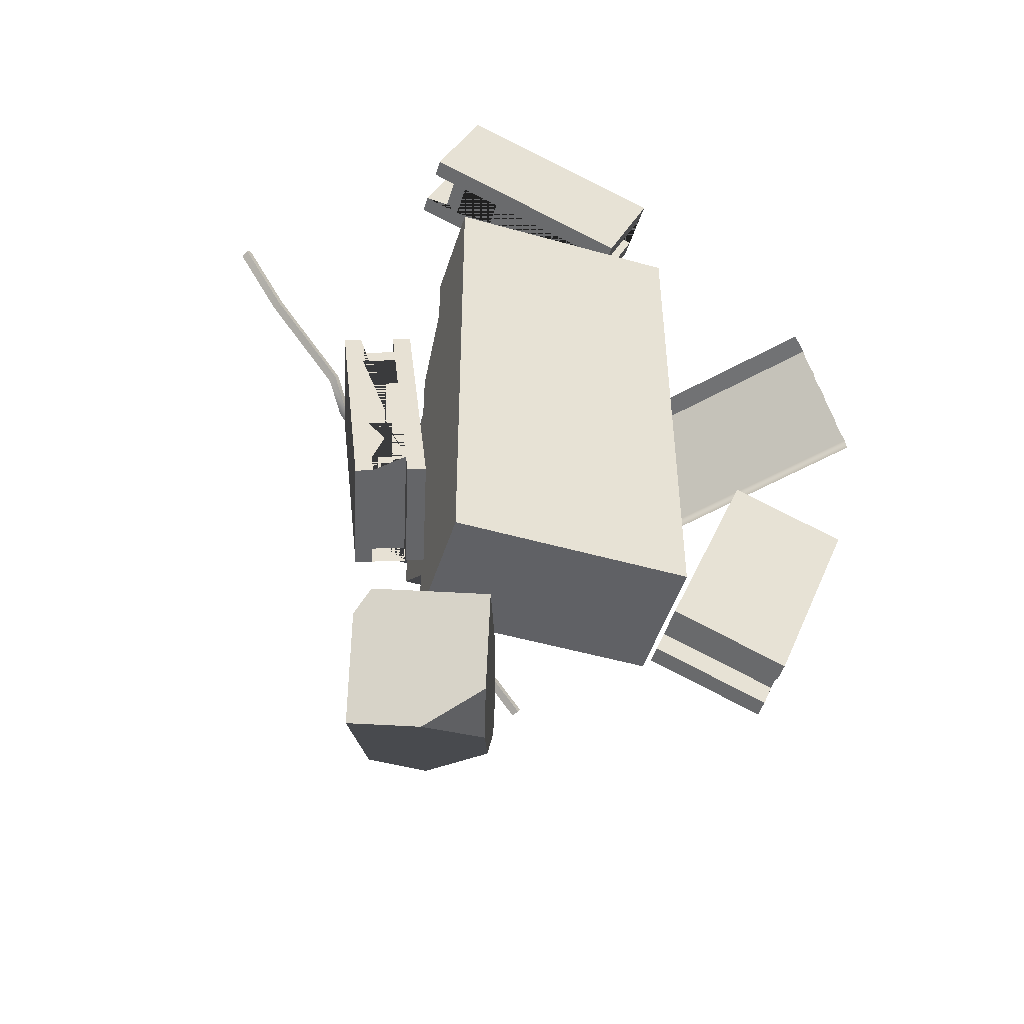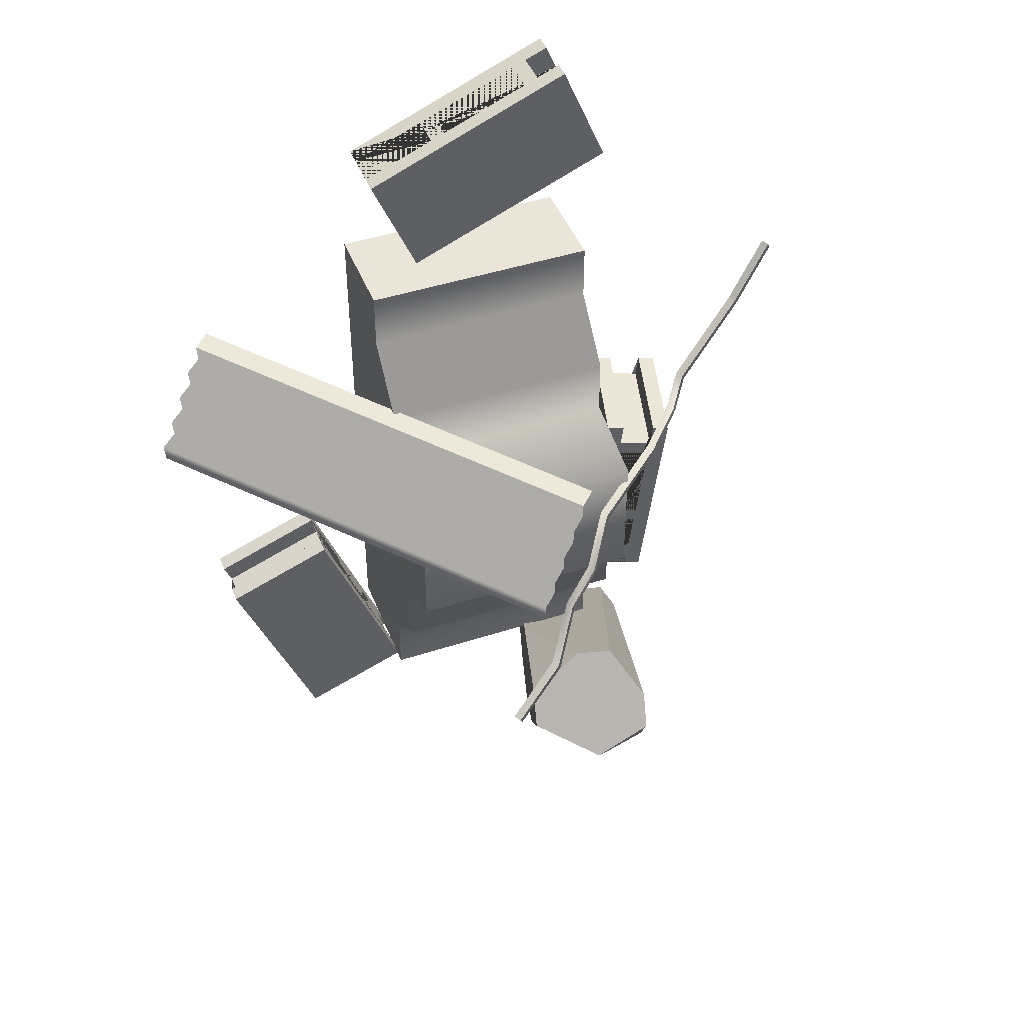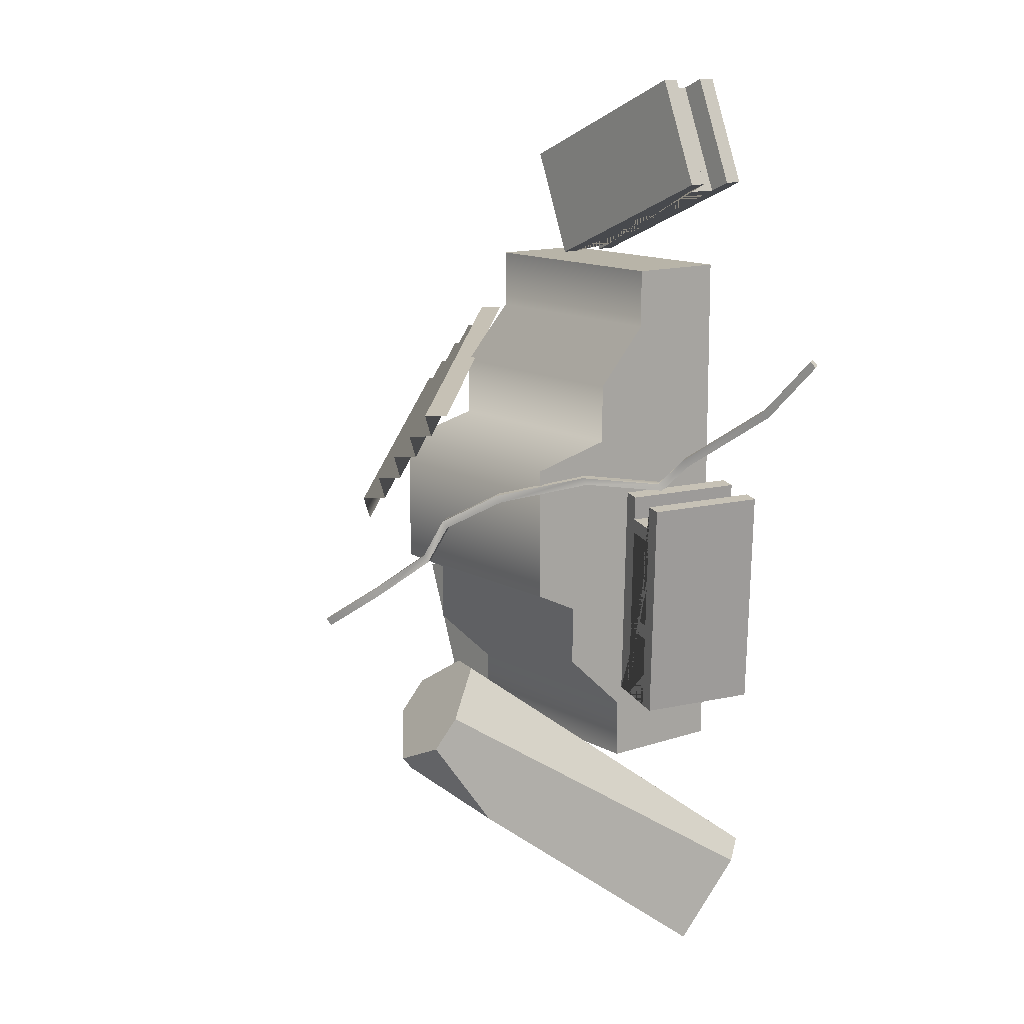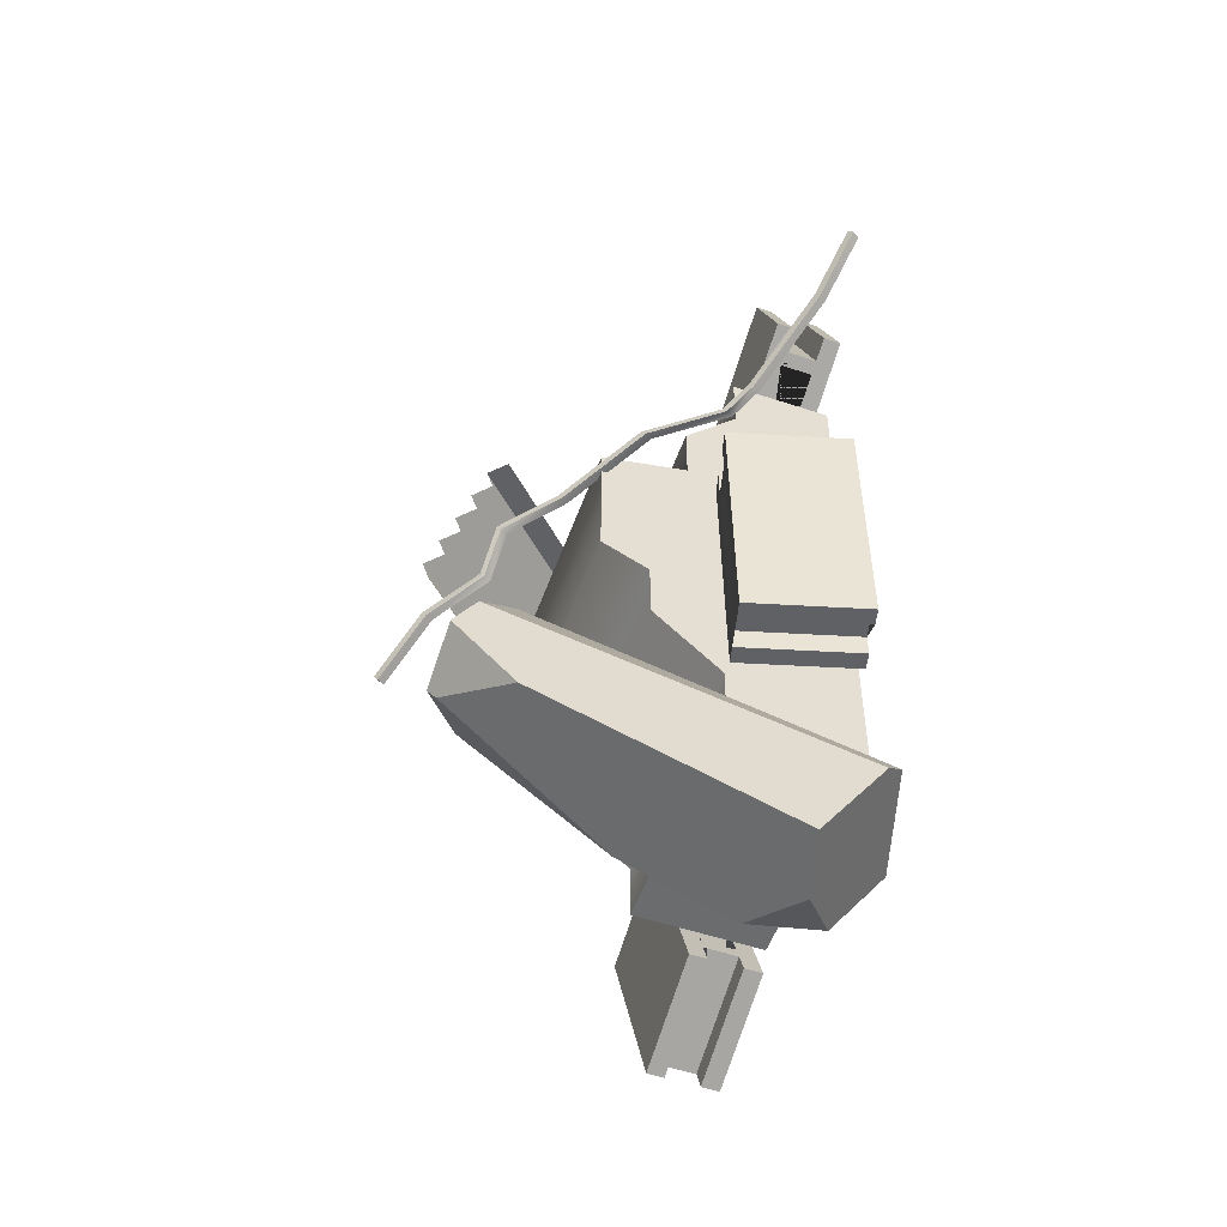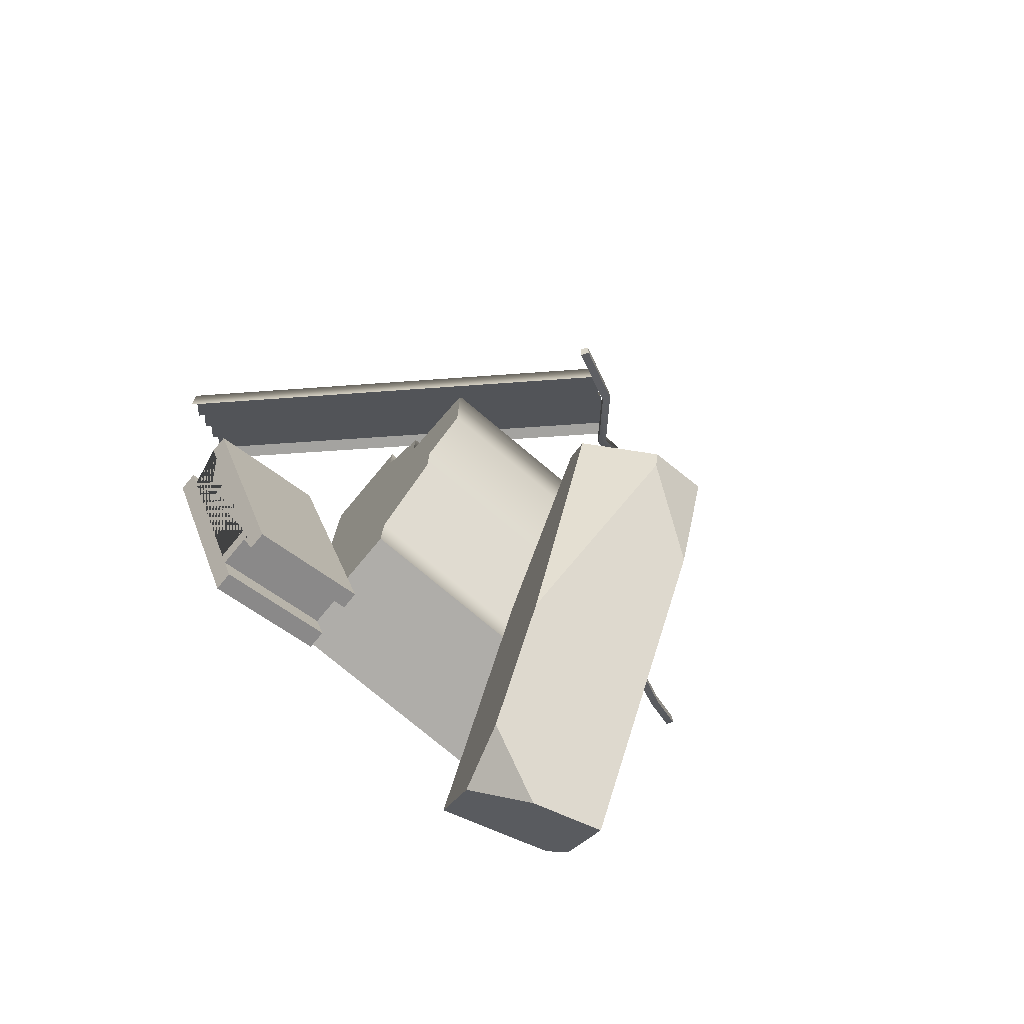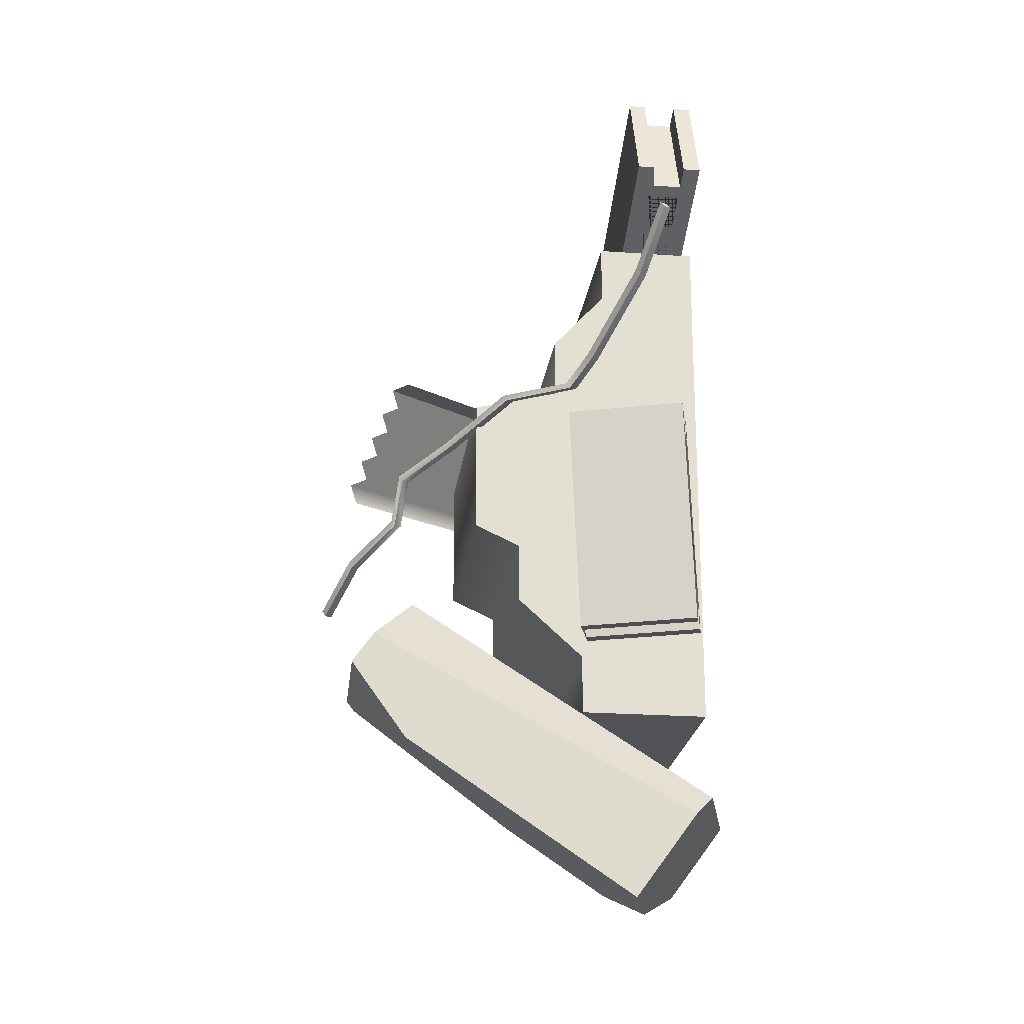
<metadata>
{"format":"obj","ext":"obj","renderer":"f3d","projection":"perspective","resolution":1024,"background":"white","views":[{"elev":-49.6,"azim":-17.4,"up":"+Z"},{"elev":45.1,"azim":159.3,"up":"+Z"},{"elev":13.0,"azim":-128.2,"up":"+Z"},{"elev":-53.6,"azim":-109.6,"up":"+Z"},{"elev":-77.3,"azim":140.1,"up":"+Z"},{"elev":-22.2,"azim":-97.2,"up":"+Z"}]}
</metadata>
<code>
g default
v -0.8105 -0.03784 1.847
v 0.8105 -0.03784 1.847
v -0.8105 0.6543 1.847
v 0.8105 0.6543 1.847
v -0.8105 0.6543 1.436
v 0.8105 0.6543 1.436
v -0.8105 1.021 1.026
v 0.8105 1.021 1.026
v -0.8105 1.021 0.6156
v 0.8105 1.021 0.6156
v -0.8105 1.608 0.4673
v 0.8105 1.608 0.4673
v -0.8105 1.608 -0.4673
v 0.8105 1.608 -0.4673
v -0.8105 1.293 -0.6156
v 0.8105 1.293 -0.6156
v -0.8105 1.293 -1.026
v 0.8105 1.293 -1.026
v -0.8105 0.8425 -1.436
v 0.8105 0.8425 -1.436
v -0.8105 0.8425 -1.847
v 0.8105 0.8425 -1.847
v -0.8105 -0.03784 -1.847
v 0.8105 -0.03784 -1.847
v -0.8105 -0.03784 -1.436
v 0.8105 -0.03784 -1.436
v -0.8105 -0.03784 -1.026
v 0.8105 -0.03784 -1.026
v -0.8105 -0.03784 -0.6156
v 0.8105 -0.03784 -0.6156
v -0.8105 -0.03784 -0.2052
v 0.8105 -0.03784 -0.2052
v -0.8105 -0.03784 0.2052
v 0.8105 -0.03784 0.2052
v -0.8105 -0.03784 0.6156
v 0.8105 -0.03784 0.6156
v -0.8105 -0.03784 1.026
v 0.8105 -0.03784 1.026
v -0.8105 -0.03784 1.436
v 0.8105 -0.03784 1.436
g pCube1
f 1 2 4 3
f 3 4 6 5
f 5 6 8 7
f 7 8 10 9
f 9 10 12 11
f 11 12 14 13
f 13 14 16 15
f 15 16 18 17
f 17 18 20 19
f 19 20 22 21
f 21 22 24 23
f 23 24 26 25
f 25 26 28 27
f 27 28 30 29
f 29 30 32 31
f 31 32 34 33
f 33 34 36 35
f 35 36 38 37
f 37 38 40 39
f 39 40 2 1
f 26 24 22 20
f 28 26 20 18
f 30 28 18 16
f 32 30 16 14
f 34 32 14 12
f 36 34 12 10
f 38 36 10 8
f 40 38 8 6
f 2 40 6 4
f 23 25 19 21
f 25 27 17 19
f 27 29 15 17
f 29 31 13 15
f 31 33 11 13
f 33 35 9 11
f 35 37 7 9
f 37 39 5 7
f 39 1 3 5
g default
v -0.3177 2.078 0.8609
v 1.89 -0.1285 1.238
v -0.2046 2.19 0.8539
v 2.004 -0.01644 1.231
v -0.2202 2.148 0.701
v 1.988 -0.05823 1.078
v -0.1071 2.261 0.694
v 2.101 0.05378 1.071
v -0.1228 2.219 0.5411
v 2.085 0.01199 0.9178
v -0.009647 2.331 0.5341
v 2.198 0.124 0.9109
v -0.0253 2.289 0.3811
v 2.183 0.08222 0.7579
v 0.08782 2.401 0.3742
v 2.296 0.1942 0.751
v 0.07216 2.359 0.2212
v 2.28 0.1524 0.598
v 0.1853 2.471 0.2143
v 2.393 0.2645 0.5911
v 0.1696 2.429 0.06134
v 2.378 0.2227 0.4381
g pPlane1
f 41 42 44 43
f 43 44 46 45
f 45 46 48 47
f 47 48 50 49
f 49 50 52 51
f 51 52 54 53
f 53 54 56 55
f 55 56 58 57
f 57 58 60 59
f 59 60 62 61
g default
v -2.376 0.4625 1.367
v -2.065 0.5897 0.9902
v -1.531 0.8459 0.5888
v -1.409 0.9827 0.4104
v -1.06 1.393 0.4501
v -0.5312 1.768 0.2779
v -0.3062 2.086 0.09364
v -0.1238 2.127 -0.1945
v 0.1012 2.422 -0.4535
v 0.4715 2.6 -0.7273
v -2.405 0.5108 1.36
v -2.094 0.6379 0.9828
v -1.56 0.8941 0.5814
v -1.437 1.031 0.403
v -1.089 1.441 0.4427
v -0.5599 1.816 0.2705
v -0.3349 2.135 0.08624
v -0.1525 2.175 -0.2019
v 0.07249 2.47 -0.4609
v 0.4428 2.648 -0.7347
v -2.432 0.4877 1.317
v -2.122 0.6149 0.9397
v -1.587 0.871 0.5383
v -1.461 1.009 0.3564
v -1.113 1.419 0.3962
v -0.584 1.795 0.2239
v -0.359 2.113 0.03969
v -0.1766 2.153 -0.2484
v 0.0484 2.449 -0.5074
v 0.4187 2.627 -0.7813
v -2.404 0.4394 1.324
v -2.093 0.5666 0.9471
v -1.559 0.8228 0.5457
v -1.433 0.9612 0.3638
v -1.084 1.371 0.4036
v -0.5553 1.746 0.2313
v -0.3303 2.065 0.04709
v -0.1479 2.105 -0.241
v 0.07711 2.4 -0.5
v 0.4474 2.579 -0.7739
g pCube2
f 63 64 74 73
f 64 65 75 74
f 65 66 76 75
f 66 67 77 76
f 67 68 78 77
f 68 69 79 78
f 69 70 80 79
f 70 71 81 80
f 71 72 82 81
f 73 74 84 83
f 74 75 85 84
f 75 76 86 85
f 76 77 87 86
f 77 78 88 87
f 78 79 89 88
f 79 80 90 89
f 80 81 91 90
f 81 82 92 91
f 83 84 94 93
f 84 85 95 94
f 85 86 96 95
f 86 87 97 96
f 87 88 98 97
f 88 89 99 98
f 89 90 100 99
f 90 91 101 100
f 91 92 102 101
f 93 94 64 63
f 94 95 65 64
f 95 96 66 65
f 96 97 67 66
f 97 98 68 67
f 98 99 69 68
f 99 100 70 69
f 100 101 71 70
f 101 102 72 71
f 72 102 92 82
f 93 63 73 83
g default
v 2.047 0.1498 -0.976
v 1.996 0.1498 -1.108
v 1.244 0.1498 -0.8175
v 1.295 0.1498 -0.6854
v 1.996 0.3834 -1.108
v 1.244 0.3834 -0.8175
v 1.295 0.3834 -0.6854
v 2.047 0.3834 -0.976
v 1.295 0.0249 -0.6854
v 2.047 0.0249 -0.976
v 0.961 0.1498 -1.55
v 1.713 0.1498 -1.84
v 1.713 0.3834 -1.84
v 0.961 0.3834 -1.55
v 1.817 0.3834 -1.572
v 1.065 0.3834 -1.281
v 1.817 0.1498 -1.572
v 1.065 0.1498 -1.281
v 1.483 0.3834 -2.436
v 1.544 0.3834 -2.276
v 0.7924 0.3834 -1.986
v 0.7308 0.3834 -2.145
v 1.544 0.1498 -2.276
v 0.7924 0.1498 -1.986
v 0.7308 0.1498 -2.145
v 1.483 0.1498 -2.436
v 0.7308 0.5007 -2.145
v 1.483 0.5007 -2.436
v 1.295 0.5007 -0.6854
v 0.7308 0.0249 -2.145
v 0.9329 0.1498 -1.622
v 0.8292 0.1498 -1.891
v 0.8292 0.3834 -1.891
v 0.9329 0.3834 -1.622
v 1.207 0.1498 -0.9126
v 1.103 0.1498 -1.181
v 1.103 0.3834 -1.181
v 1.207 0.3834 -0.9126
v 1.483 0.0249 -2.436
v 2.047 0.5007 -0.976
v 1.581 0.3834 -2.181
v 1.581 0.1498 -2.181
v 1.685 0.1498 -1.913
v 1.685 0.3834 -1.913
v 1.855 0.3834 -1.472
v 1.855 0.1498 -1.472
v 1.959 0.1498 -1.203
v 1.959 0.3834 -1.203
g polySurface5
f 103 104 105 106
f 107 108 105 104
f 109 108 107 110
f 103 106 111 112
f 113 114 115 116
f 116 115 117 118
f 118 117 119 120
f 120 119 114 113
f 121 122 123 124
f 125 126 123 122
f 127 126 125 128
f 121 124 129 130
f 106 105 108 109 131 129 124 123 126 127 132 111 116 118 120 113 133 134 135 136 137 138 139 140
f 104 103 112 141 128 125 122 121 130 142 110 107 119 117 115 114 143 144 145 146 147 148 149 150
f 132 141 112 111
f 127 128 141 132
f 131 142 130 129
f 109 110 142 131
f 145 133 136 146
f 144 134 133 145
f 143 135 134 144
f 146 136 135 143
f 149 137 140 150
f 148 138 137 149
f 147 139 138 148
f 150 140 139 147
g default
v -0.8611 0.4476 -3.274
v -0.3905 0.6406 -3.057
v -0.5218 0.1896 -3.085
v -0.5362 2.033 -1.001
v -0.7181 2.316 -1.288
v -1.402 0.1732 -2.697
v -1.321 0.04836 -2.571
v -0.2851 2.476 -1.673
v -0.3142 2.422 -1.75
v -0.8133 2.093 -2.071
v -0.8188 2.093 -2.068
v -0.6843 2.467 -1.495
v -0.8166 2.1 -2.066
v -1.311 0.5773 -3.253
v -0.1753 1.304 -2.541
v 0.1276 2.181 -1.466
v 0.09282 2.025 -1.253
v -0.2213 1.007 -1.694
v -0.6001 -0.1596 -2.604
v -0.2941 1.963 -1.012
g polySurface10
f 151 152 153
f 154 155 156 157
f 158 159 160 161 162
f 156 155 162 161 163 164
f 153 152 165 166 167 168 169
f 151 153 169 157 156 164
f 152 151 164 163 160 159 165
f 166 158 162 155 154 170 167
f 154 157 169 168 170
f 168 167 170
f 166 165 159 158
g default
v 0.396 0.03694 1.87
v 0.2655 0.03694 1.924
v 0.5776 0.03694 2.668
v 0.7081 0.03694 2.613
v 0.2655 0.2705 1.924
v 0.5776 0.2705 2.668
v 0.7081 0.2705 2.613
v 0.396 0.2705 1.87
v 0.7081 -0.088 2.613
v 0.396 -0.088 1.87
v -0.1462 0.03694 2.972
v -0.4583 0.03694 2.228
v -0.4583 0.2705 2.228
v -0.1462 0.2705 2.972
v -0.1928 0.2705 2.117
v 0.1193 0.2705 2.86
v -0.1928 0.03694 2.117
v 0.1193 0.03694 2.86
v -1.047 0.2705 2.476
v -0.8894 0.2705 2.409
v -0.5774 0.2705 3.153
v -0.735 0.2705 3.219
v -0.8894 0.03694 2.409
v -0.5774 0.03694 3.153
v -0.735 0.03694 3.219
v -1.047 0.03694 2.476
v -0.735 0.3878 3.219
v -1.047 0.3878 2.476
v 0.7081 0.3878 2.613
v -0.735 -0.088 3.219
v -0.2179 0.03694 3.002
v -0.4833 0.03694 3.113
v -0.4833 0.2705 3.113
v -0.2179 0.2705 3.002
v 0.4835 0.03694 2.707
v 0.2181 0.03694 2.819
v 0.2181 0.2705 2.819
v 0.4835 0.2705 2.707
v -1.047 -0.088 2.476
v 0.396 0.3878 1.87
v -0.7954 0.2705 2.37
v -0.7954 0.03694 2.37
v -0.5299 0.03694 2.258
v -0.5299 0.2705 2.258
v -0.09397 0.2705 2.075
v -0.09397 0.03694 2.075
v 0.1715 0.03694 1.964
v 0.1715 0.2705 1.964
g polySurface11
f 171 172 173 174
f 175 176 173 172
f 177 176 175 178
f 171 174 179 180
f 181 182 183 184
f 184 183 185 186
f 186 185 187 188
f 188 187 182 181
f 189 190 191 192
f 193 194 191 190
f 195 194 193 196
f 189 192 197 198
f 174 173 176 177 199 197 192 191 194 195 200 179 184 186 188 181 201 202 203 204 205 206 207 208
f 172 171 180 209 196 193 190 189 198 210 178 175 187 185 183 182 211 212 213 214 215 216 217 218
f 200 209 180 179
f 195 196 209 200
f 199 210 198 197
f 177 178 210 199
f 213 201 204 214
f 212 202 201 213
f 211 203 202 212
f 214 204 203 211
f 217 205 208 218
f 216 206 205 217
f 215 207 206 216
f 218 208 207 215
g default
v -1.134 0.05529 -1.305
v -1.147 0.06323 -1.165
v -0.9409 0.8422 -1.189
v -0.9277 0.8342 -1.33
v -1.372 0.1219 -1.189
v -1.166 0.9008 -1.214
v -1.152 0.8929 -1.354
v -1.358 0.1139 -1.33
v -0.8075 0.8028 -1.317
v -1.013 0.02391 -1.292
v -1.014 0.8862 -0.4091
v -1.22 0.1072 -0.3844
v -1.444 0.1659 -0.4087
v -1.239 0.9448 -0.4334
v -1.418 0.1498 -0.6949
v -1.212 0.9287 -0.7196
v -1.193 0.09111 -0.6706
v -0.9871 0.87 -0.6953
v -1.504 0.2017 0.2262
v -1.488 0.1921 0.05618
v -1.282 0.9711 0.03149
v -1.298 0.9806 0.2015
v -1.263 0.1335 0.0805
v -1.057 0.9124 0.05581
v -1.073 0.922 0.2258
v -1.279 0.1431 0.2505
v -1.411 1.01 0.1893
v -1.617 0.2312 0.214
v -1.265 0.9223 -1.367
v -0.9529 0.8906 0.2388
v -1.021 0.8905 -0.3318
v -1.048 0.9067 -0.04561
v -1.273 0.9653 -0.06993
v -1.246 0.9492 -0.3561
v -0.9503 0.8479 -1.088
v -0.9771 0.864 -0.8018
v -1.202 0.9227 -0.8262
v -1.175 0.9065 -1.112
v -1.159 0.1117 0.2635
v -1.471 0.1434 -1.342
v -1.478 0.1864 -0.04524
v -1.254 0.1278 -0.02092
v -1.227 0.1116 -0.3071
v -1.452 0.1703 -0.3314
v -1.408 0.1437 -0.8015
v -1.183 0.08509 -0.7772
v -1.156 0.06895 -1.063
v -1.381 0.1276 -1.088
g polySurface12
f 219 220 221 222
f 223 224 221 220
f 225 224 223 226
f 219 222 227 228
f 229 230 231 232
f 232 231 233 234
f 234 233 235 236
f 236 235 230 229
f 237 238 239 240
f 241 242 239 238
f 243 242 241 244
f 237 240 245 246
f 222 221 224 225 247 245 240 239 242 243 248 227 232 234 236 229 249 250 251 252 253 254 255 256
f 220 219 228 257 244 241 238 237 246 258 226 223 235 233 231 230 259 260 261 262 263 264 265 266
f 248 257 228 227
f 243 244 257 248
f 247 258 246 245
f 225 226 258 247
f 261 249 252 262
f 260 250 249 261
f 259 251 250 260
f 262 252 251 259
f 265 253 256 266
f 264 254 253 265
f 263 255 254 264
f 266 256 255 263

</code>
